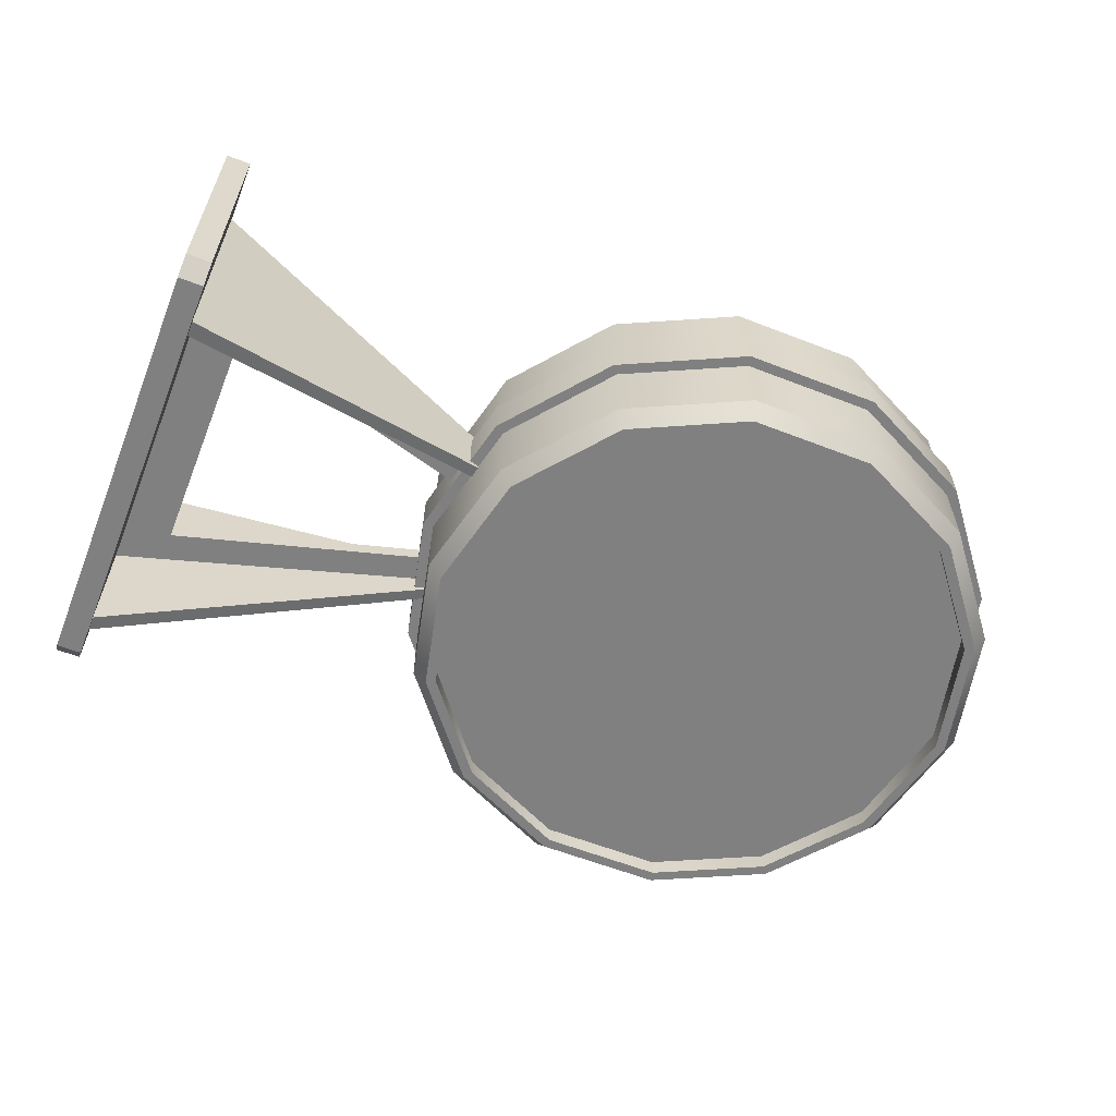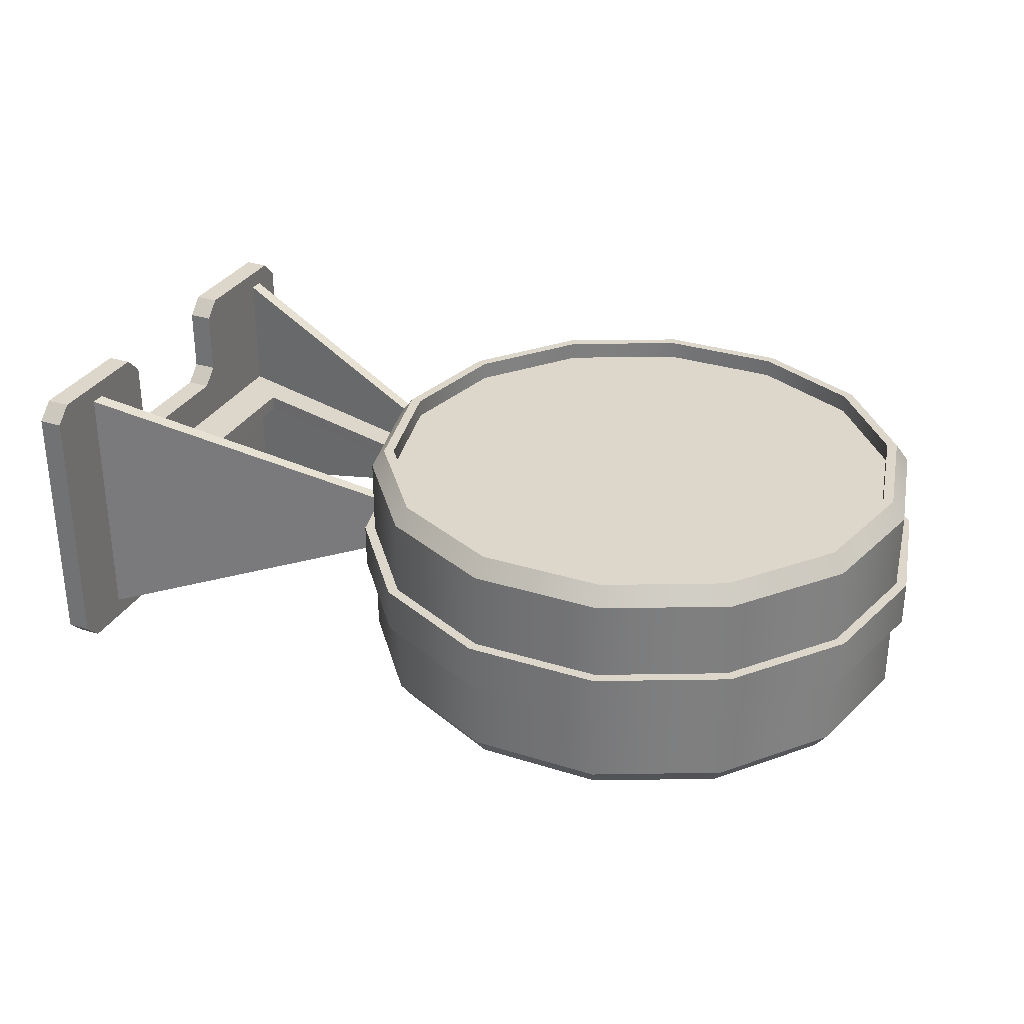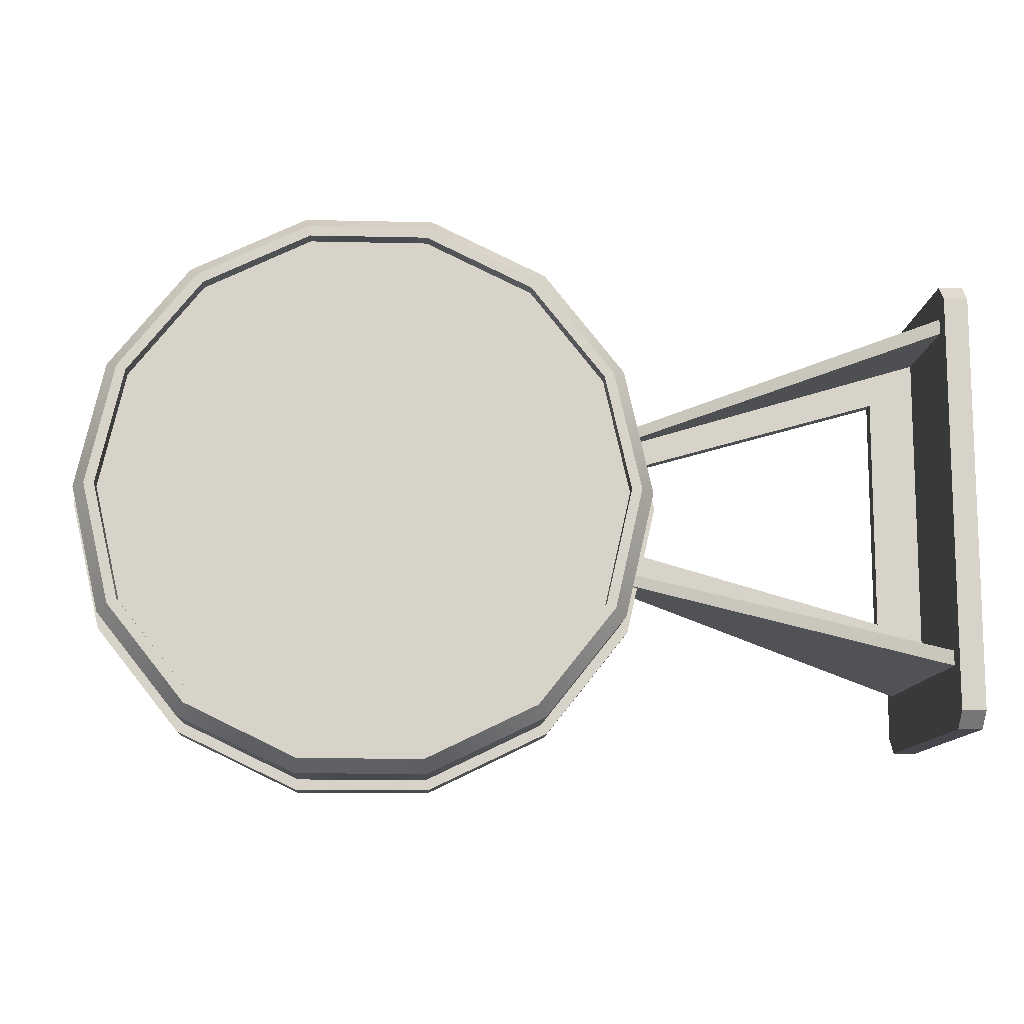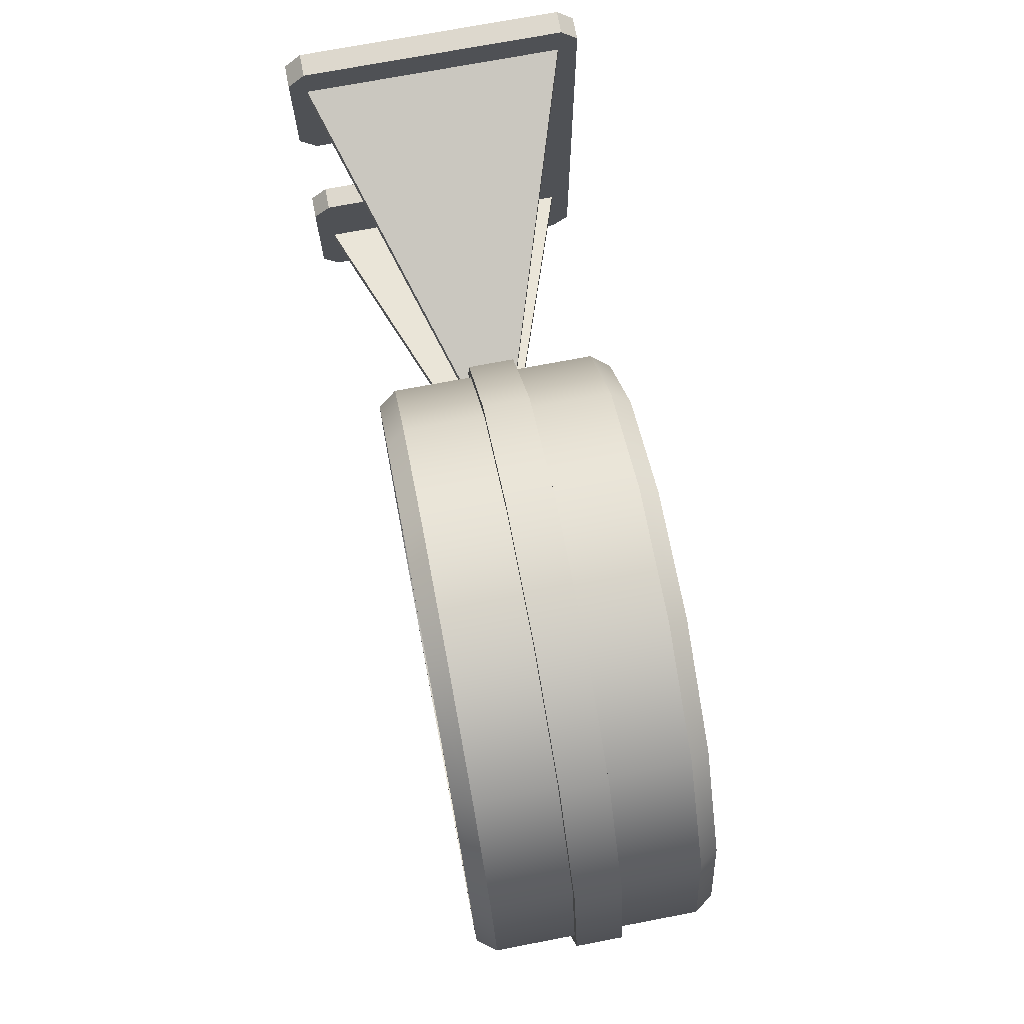
<metadata>
{"format":"obj","ext":"obj","renderer":"f3d","projection":"perspective","resolution":1024,"background":"white","views":[{"elev":-60.2,"azim":-21.7,"up":"+Z"},{"elev":30.7,"azim":24.4,"up":"+Z"},{"elev":-11.8,"azim":176.8,"up":"+Y"},{"elev":72.3,"azim":79.2,"up":"+Y"}]}
</metadata>
<code>
v  -0.1267 4.613 0.0834
v  -0.1267 4.863 0.0834
v  -0.1267 4.863 0.0833
v  -0.1267 4.613 -0.2215
v  -0.1267 4.863 -0.25
v  -0.1267 4.641 -0.25
v  -0.1267 4.613 0.2216
v  -0.1267 4.641 0.25
v  -0.1267 4.834 0.25
v  -0.1267 4.863 0.2216
v  -0.1267 4.863 0.1118
v  -0.1267 4.891 0.0834
v  -0.1267 5.084 0.0834
v  -0.1267 5.113 0.0834
v  -0.1267 5.113 -0.25
v  -0.1267 5.363 0.0834
v  -0.1267 5.363 -0.2215
v  -0.1267 5.334 -0.25
v  -0.1267 5.113 0.1118
v  -0.1267 5.113 0.2216
v  -0.1267 5.141 0.25
v  -0.1267 5.334 0.25
v  -0.1267 5.363 0.2216
v  -0.0867 4.641 -0.25
v  -0.0867 4.863 -0.25
v  -0.0867 4.863 0.0834
v  -0.0867 4.613 0.0834
v  -0.0867 4.613 -0.2215
v  -0.0867 4.863 0.1118
v  -0.0867 4.863 0.2216
v  -0.0867 4.834 0.25
v  -0.0867 4.641 0.25
v  -0.0867 4.613 0.2216
v  -0.0867 5.113 -0.25
v  -0.0867 5.113 0.0834
v  -0.0867 5.084 0.0834
v  -0.0867 4.891 0.0834
v  -0.0867 5.334 -0.25
v  -0.0867 5.363 -0.2215
v  -0.0867 5.363 0.0834
v  -0.0867 5.363 0.2216
v  -0.0867 5.334 0.25
v  -0.0867 5.141 0.25
v  -0.0867 5.113 0.2216
v  -0.0867 5.113 0.1118
v  0.454 4.883 -0.0363
v  0.454 4.903 -0.0363
v  0.454 4.903 -0.0111
v  0.454 4.883 -0.0111
v  0.454 4.903 0.0148
v  0.454 4.883 0.0148
v  0.454 4.903 0.0401
v  0.454 4.883 0.0401
v  0.454 4.947 -0.0111
v  0.454 4.947 0.0148
v  0.454 5.079 -0.0111
v  0.454 5.122 -0.0111
v  0.454 5.122 0.0148
v  0.454 5.079 0.0148
v  0.454 5.122 -0.0363
v  0.454 5.142 -0.0363
v  0.454 5.142 -0.0111
v  0.454 5.142 0.0148
v  0.454 5.142 0.0401
v  0.454 5.122 0.0401
v  -0.0104 4.741 -0.1913
v  -0.0104 4.741 -0.0111
v  -0.1058 4.712 -0.0111
v  -0.1058 4.712 -0.2231
v  -0.0104 4.741 0.0148
v  -0.1058 4.712 0.0148
v  -0.0104 4.741 0.195
v  -0.1058 4.712 0.2268
v  -0.0104 4.765 0.195
v  -0.1058 4.737 0.2268
v  -0.1058 5.289 0.2268
v  -0.0104 5.261 0.195
v  -0.0104 5.285 0.195
v  -0.1058 5.314 0.2268
v  -0.0104 5.285 0.0148
v  -0.1058 5.314 0.0148
v  -0.0104 5.285 -0.0111
v  -0.1058 5.314 -0.0111
v  -0.0104 5.285 -0.1913
v  -0.1058 5.314 -0.2231
v  -0.0104 5.261 -0.1913
v  -0.1058 5.289 -0.2231
v  -0.1058 4.737 -0.2231
v  -0.0104 4.765 -0.1913
v  -0.1058 5.237 -0.0111
v  -0.0102 5.21 -0.0111
v  -0.0102 4.816 -0.0111
v  -0.1058 4.789 -0.0111
v  -0.1058 4.789 0.0148
v  -0.0103 4.816 0.0148
v  -0.0103 5.21 0.0148
v  -0.1058 5.237 0.0148
v  -0.0102 4.765 -0.0111
v  -0.1058 4.737 0.0148
v  -0.0103 4.765 0.0148
v  -0.0103 5.261 0.0148
v  -0.1058 5.289 -0.0111
v  -0.0102 5.261 -0.0111
v  -0.1058 5.289 0.0148
v  -0.1058 4.737 -0.0111
g ClockHandle
f 1 2 3
f 4 1 3
f 4 3 5
f 6 4 5
f 1 7 8
f 8 9 10
f 1 8 10
f 10 11 2
f 1 10 2
f 12 13 14
f 3 12 14
f 5 3 14
f 5 14 15
f 14 14 16
f 15 14 16
f 16 17 18
f 15 16 18
f 19 20 21
f 21 22 23
f 19 21 23
f 19 23 16
f 14 19 16
f 24 25 26
f 24 26 27
f 28 24 27
f 27 26 29
f 29 30 31
f 27 29 31
f 31 32 33
f 27 31 33
f 25 34 35
f 36 37 26
f 35 36 26
f 25 35 26
f 34 38 39
f 34 39 40
f 34 40 35
f 40 41 42
f 35 40 42
f 42 43 44
f 35 42 44
f 45 35 44
f 4 28 27
f 27 1 4
f 1 27 33
f 33 7 1
f 8 32 31
f 31 9 8
f 21 43 42
f 42 22 21
f 23 41 40
f 40 16 23
f 16 40 39
f 39 17 16
f 18 38 34
f 34 15 18
f 15 34 25
f 25 5 15
f 5 25 24
f 24 6 5
f 29 11 10
f 10 30 29
f 36 13 12
f 12 37 36
f 44 20 19
f 19 45 44
f 2 11 12
f 12 3 2
f 13 19 14
f 14 14 13
f 29 26 37
f 36 35 45
f 4 6 24
f 24 28 4
f 33 32 8
f 8 7 33
f 31 30 10
f 10 9 31
f 21 20 44
f 44 43 21
f 42 41 23
f 23 22 42
f 39 38 18
f 18 17 39
f 29 37 12
f 12 11 29
f 36 45 19
f 19 13 36
f 46 47 48
f 48 49 46
f 49 48 50
f 50 51 49
f 51 50 52
f 52 53 51
f 48 54 55
f 55 50 48
f 56 57 58
f 58 59 56
f 60 61 62
f 62 57 60
f 57 62 63
f 63 58 57
f 58 63 64
f 64 65 58
f 66 67 68
f 68 69 66
f 67 70 71
f 71 68 67
f 71 70 72
f 72 73 71
f 72 74 75
f 75 73 72
f 76 77 78
f 78 79 76
f 78 80 81
f 81 79 78
f 80 82 83
f 83 81 80
f 83 82 84
f 84 85 83
f 84 86 87
f 87 85 84
f 88 89 66
f 66 69 88
f 46 49 67
f 67 66 46
f 49 51 70
f 70 67 49
f 70 51 53
f 53 72 70
f 53 52 74
f 74 72 53
f 77 65 64
f 64 78 77
f 64 63 80
f 80 78 64
f 63 62 82
f 82 80 63
f 82 62 61
f 61 84 82
f 61 60 86
f 86 84 61
f 89 47 46
f 46 66 89
f 90 91 92
f 92 93 90
f 94 95 96
f 96 97 94
f 48 98 92
f 92 54 48
f 94 99 100
f 100 95 94
f 58 101 96
f 96 59 58
f 90 102 103
f 103 91 90
f 50 55 95
f 95 100 50
f 101 104 97
f 97 96 101
f 98 105 93
f 93 92 98
f 57 56 91
f 91 103 57
f 104 101 77
f 77 76 104
f 86 103 102
f 102 87 86
f 60 57 103
f 103 86 60
f 74 100 99
f 99 75 74
f 100 74 52
f 52 50 100
f 89 88 105
f 105 98 89
f 98 48 47
f 47 89 98
f 92 95 55
f 55 54 92
f 91 96 95
f 95 92 91
f 56 59 96
f 96 91 56
f 65 77 101
f 101 58 65
v  1.382 5.011 -0.0393
v  1.332 5.228 -0.0393
v  1.332 5.228 0.0357
v  1.382 5.011 0.0357
v  1.194 5.402 -0.0393
v  1.194 5.402 0.0357
v  0.993 5.499 -0.0393
v  0.993 5.499 0.0357
v  0.7705 5.499 -0.0393
v  0.7705 5.499 0.0357
v  0.57 5.402 -0.0393
v  0.57 5.402 0.0357
v  0.4313 5.228 -0.0393
v  0.4313 5.228 0.0357
v  0.3818 5.011 -0.0393
v  0.3818 5.011 0.0357
v  0.4313 4.795 -0.0393
v  0.4313 4.795 0.0357
v  0.57 4.62 -0.0393
v  0.57 4.62 0.0357
v  0.7705 4.524 -0.0393
v  0.7705 4.524 0.0357
v  0.993 4.524 -0.0393
v  0.993 4.524 0.0357
v  1.194 4.62 -0.0393
v  1.194 4.62 0.0357
v  1.332 4.795 -0.0393
v  1.332 4.795 0.0357
v  1.158 4.665 -0.1688
v  0.9804 4.579 -0.1688
v  0.7832 4.579 -0.1688
v  0.6055 4.665 -0.1688
v  0.4825 4.819 -0.1688
v  0.4387 5.011 -0.1688
v  0.4825 5.204 -0.1688
v  0.6055 5.358 -0.1688
v  0.7832 5.443 -0.1688
v  0.9804 5.443 -0.1688
v  1.158 5.358 -0.1688
v  1.281 5.204 -0.1688
v  1.325 5.011 -0.1688
v  1.281 4.819 -0.1688
v  1.281 5.204 0.1652
v  1.158 5.358 0.1652
v  0.9804 5.443 0.1652
v  0.7832 5.443 0.1652
v  0.6055 5.358 0.1652
v  0.4825 5.204 0.1652
v  0.4387 5.011 0.1652
v  0.4825 4.819 0.1652
v  0.6055 4.665 0.1652
v  0.7832 4.579 0.1652
v  0.9804 4.579 0.1652
v  1.158 4.665 0.1652
v  1.281 4.819 0.1652
v  1.325 5.011 0.1652
v  1.364 5.011 -0.0393
v  1.317 5.221 -0.0393
v  1.317 4.802 -0.0393
v  1.183 4.634 -0.0393
v  0.9891 4.541 -0.0393
v  0.7744 4.541 -0.0393
v  0.5809 4.634 -0.0393
v  0.4471 4.802 -0.0393
v  0.3993 5.011 -0.0393
v  0.4471 5.221 -0.0393
v  0.5809 5.389 -0.0393
v  0.7744 5.482 -0.0393
v  0.9891 5.482 -0.0393
v  1.183 5.389 -0.0393
v  1.317 5.221 0.0357
v  1.364 5.011 0.0357
v  1.183 5.389 0.0357
v  0.9891 5.482 0.0357
v  0.7744 5.482 0.0357
v  0.5809 5.389 0.0357
v  0.4471 5.221 0.0357
v  0.3993 5.011 0.0357
v  0.4471 4.802 0.0357
v  0.5809 4.634 0.0357
v  0.7744 4.541 0.0357
v  0.9891 4.541 0.0357
v  1.183 4.634 0.0357
v  1.317 4.802 0.0357
v  1.364 5.011 -0.1688
v  1.317 5.221 -0.1688
v  1.317 4.802 -0.1688
v  1.183 4.634 -0.1688
v  0.9891 4.541 -0.1688
v  0.7744 4.541 -0.1688
v  0.5809 4.634 -0.1688
v  0.4471 4.802 -0.1688
v  0.3993 5.011 -0.1688
v  0.4471 5.221 -0.1688
v  0.5809 5.389 -0.1688
v  0.7744 5.482 -0.1688
v  0.9891 5.482 -0.1688
v  1.183 5.389 -0.1688
v  1.317 5.221 0.1652
v  1.364 5.011 0.1652
v  1.183 5.389 0.1652
v  0.9891 5.482 0.1652
v  0.7744 5.482 0.1652
v  0.5809 5.389 0.1652
v  0.4471 5.221 0.1652
v  0.3993 5.011 0.1652
v  0.4471 4.802 0.1652
v  0.5809 4.634 0.1652
v  0.7744 4.541 0.1652
v  0.9891 4.541 0.1652
v  1.183 4.634 0.1652
v  1.317 4.802 0.1652
v  1.342 5.011 -0.1989
v  1.296 5.211 -0.1989
v  1.296 4.812 -0.1989
v  1.169 4.652 -0.1989
v  0.9842 4.563 -0.1989
v  0.7794 4.563 -0.1989
v  0.5948 4.652 -0.1989
v  0.4671 4.812 -0.1989
v  0.4215 5.011 -0.1989
v  0.4671 5.211 -0.1989
v  0.5948 5.371 -0.1989
v  0.7794 5.46 -0.1989
v  0.9842 5.46 -0.1989
v  1.169 5.371 -0.1989
v  1.296 5.211 0.1953
v  1.342 5.011 0.1953
v  1.169 5.371 0.1953
v  0.9842 5.46 0.1953
v  0.7794 5.46 0.1953
v  0.5948 5.371 0.1953
v  0.4671 5.211 0.1953
v  0.4215 5.011 0.1953
v  0.4671 4.812 0.1953
v  0.5948 4.652 0.1953
v  0.7794 4.563 0.1953
v  0.9842 4.563 0.1953
v  1.169 4.652 0.1953
v  1.296 4.812 0.1953
v  1.325 5.011 -0.1989
v  1.281 5.204 -0.1989
v  1.281 4.819 -0.1989
v  1.158 4.665 -0.1989
v  0.9804 4.579 -0.1989
v  0.7832 4.579 -0.1989
v  0.6055 4.665 -0.1989
v  0.4825 4.819 -0.1989
v  0.4387 5.011 -0.1989
v  0.4825 5.204 -0.1989
v  0.6055 5.358 -0.1989
v  0.7832 5.443 -0.1989
v  0.9804 5.443 -0.1989
v  1.158 5.358 -0.1989
v  1.281 5.204 0.1953
v  1.325 5.011 0.1953
v  1.158 5.358 0.1953
v  0.9804 5.443 0.1953
v  0.7832 5.443 0.1953
v  0.6055 5.358 0.1953
v  0.4825 5.204 0.1953
v  0.4387 5.011 0.1953
v  0.4825 4.819 0.1953
v  0.6055 4.665 0.1953
v  0.7832 4.579 0.1953
v  0.9804 4.579 0.1953
v  1.158 4.665 0.1953
v  1.281 4.819 0.1953
g ClockBody
f 106 107 108
f 108 109 106
f 107 110 111
f 111 108 107
f 110 112 113
f 113 111 110
f 112 114 115
f 115 113 112
f 114 116 117
f 117 115 114
f 116 118 119
f 119 117 116
f 118 120 121
f 121 119 118
f 120 122 123
f 123 121 120
f 122 124 125
f 125 123 122
f 124 126 127
f 127 125 124
f 126 128 129
f 129 127 126
f 128 130 131
f 131 129 128
f 130 132 133
f 133 131 130
f 132 106 109
f 109 133 132
f 134 135 136
f 136 137 138
f 138 139 140
f 136 138 140
f 140 141 142
f 142 143 144
f 140 142 144
f 144 145 146
f 140 144 146
f 136 140 146
f 134 136 146
f 147 134 146
f 148 149 150
f 150 151 152
f 152 153 154
f 150 152 154
f 154 155 156
f 156 157 158
f 154 156 158
f 158 159 160
f 154 158 160
f 150 154 160
f 148 150 160
f 161 148 160
f 107 106 162
f 162 163 107
f 106 132 164
f 164 162 106
f 132 130 165
f 165 164 132
f 130 128 166
f 166 165 130
f 128 126 167
f 167 166 128
f 126 124 168
f 168 167 126
f 124 122 169
f 169 168 124
f 122 120 170
f 170 169 122
f 120 118 171
f 171 170 120
f 118 116 172
f 172 171 118
f 116 114 173
f 173 172 116
f 114 112 174
f 174 173 114
f 112 110 175
f 175 174 112
f 110 107 163
f 163 175 110
f 109 108 176
f 176 177 109
f 108 111 178
f 178 176 108
f 111 113 179
f 179 178 111
f 113 115 180
f 180 179 113
f 115 117 181
f 181 180 115
f 117 119 182
f 182 181 117
f 119 121 183
f 183 182 119
f 121 123 184
f 184 183 121
f 123 125 185
f 185 184 123
f 125 127 186
f 186 185 125
f 127 129 187
f 187 186 127
f 129 131 188
f 188 187 129
f 131 133 189
f 189 188 131
f 133 109 177
f 177 189 133
f 163 162 190
f 190 191 163
f 162 164 192
f 192 190 162
f 164 165 193
f 193 192 164
f 165 166 194
f 194 193 165
f 166 167 195
f 195 194 166
f 167 168 196
f 196 195 167
f 168 169 197
f 197 196 168
f 169 170 198
f 198 197 169
f 170 171 199
f 199 198 170
f 171 172 200
f 200 199 171
f 172 173 201
f 201 200 172
f 173 174 202
f 202 201 173
f 174 175 203
f 203 202 174
f 175 163 191
f 191 203 175
f 177 176 204
f 204 205 177
f 176 178 206
f 206 204 176
f 178 179 207
f 207 206 178
f 179 180 208
f 208 207 179
f 180 181 209
f 209 208 180
f 181 182 210
f 210 209 181
f 182 183 211
f 211 210 182
f 183 184 212
f 212 211 183
f 184 185 213
f 213 212 184
f 185 186 214
f 214 213 185
f 186 187 215
f 215 214 186
f 187 188 216
f 216 215 187
f 188 189 217
f 217 216 188
f 189 177 205
f 205 217 189
f 191 190 218
f 218 219 191
f 190 192 220
f 220 218 190
f 192 193 221
f 221 220 192
f 193 194 222
f 222 221 193
f 194 195 223
f 223 222 194
f 195 196 224
f 224 223 195
f 196 197 225
f 225 224 196
f 197 198 226
f 226 225 197
f 198 199 227
f 227 226 198
f 199 200 228
f 228 227 199
f 200 201 229
f 229 228 200
f 201 202 230
f 230 229 201
f 202 203 231
f 231 230 202
f 203 191 219
f 219 231 203
f 205 204 232
f 232 233 205
f 204 206 234
f 234 232 204
f 206 207 235
f 235 234 206
f 207 208 236
f 236 235 207
f 208 209 237
f 237 236 208
f 209 210 238
f 238 237 209
f 210 211 239
f 239 238 210
f 211 212 240
f 240 239 211
f 212 213 241
f 241 240 212
f 213 214 242
f 242 241 213
f 214 215 243
f 243 242 214
f 215 216 244
f 244 243 215
f 216 217 245
f 245 244 216
f 217 205 233
f 233 245 217
f 219 218 246
f 246 247 219
f 218 220 248
f 248 246 218
f 220 221 249
f 249 248 220
f 221 222 250
f 250 249 221
f 222 223 251
f 251 250 222
f 223 224 252
f 252 251 223
f 224 225 253
f 253 252 224
f 225 226 254
f 254 253 225
f 226 227 255
f 255 254 226
f 227 228 256
f 256 255 227
f 228 229 257
f 257 256 228
f 229 230 258
f 258 257 229
f 230 231 259
f 259 258 230
f 231 219 247
f 247 259 231
f 233 232 260
f 260 261 233
f 232 234 262
f 262 260 232
f 234 235 263
f 263 262 234
f 235 236 264
f 264 263 235
f 236 237 265
f 265 264 236
f 237 238 266
f 266 265 237
f 238 239 267
f 267 266 238
f 239 240 268
f 268 267 239
f 240 241 269
f 269 268 240
f 241 242 270
f 270 269 241
f 242 243 271
f 271 270 242
f 243 244 272
f 272 271 243
f 244 245 273
f 273 272 244
f 245 233 261
f 261 273 245
f 247 246 146
f 146 145 247
f 246 248 147
f 147 146 246
f 248 249 134
f 134 147 248
f 249 250 135
f 135 134 249
f 250 251 136
f 136 135 250
f 251 252 137
f 137 136 251
f 252 253 138
f 138 137 252
f 253 254 139
f 139 138 253
f 254 255 140
f 140 139 254
f 255 256 141
f 141 140 255
f 256 257 142
f 142 141 256
f 257 258 143
f 143 142 257
f 258 259 144
f 144 143 258
f 259 247 145
f 145 144 259
f 261 260 148
f 148 161 261
f 260 262 149
f 149 148 260
f 262 263 150
f 150 149 262
f 263 264 151
f 151 150 263
f 264 265 152
f 152 151 264
f 265 266 153
f 153 152 265
f 266 267 154
f 154 153 266
f 267 268 155
f 155 154 267
f 268 269 156
f 156 155 268
f 269 270 157
f 157 156 269
f 270 271 158
f 158 157 270
f 271 272 159
f 159 158 271
f 272 273 160
f 160 159 272
f 273 261 161
f 161 160 273

</code>
